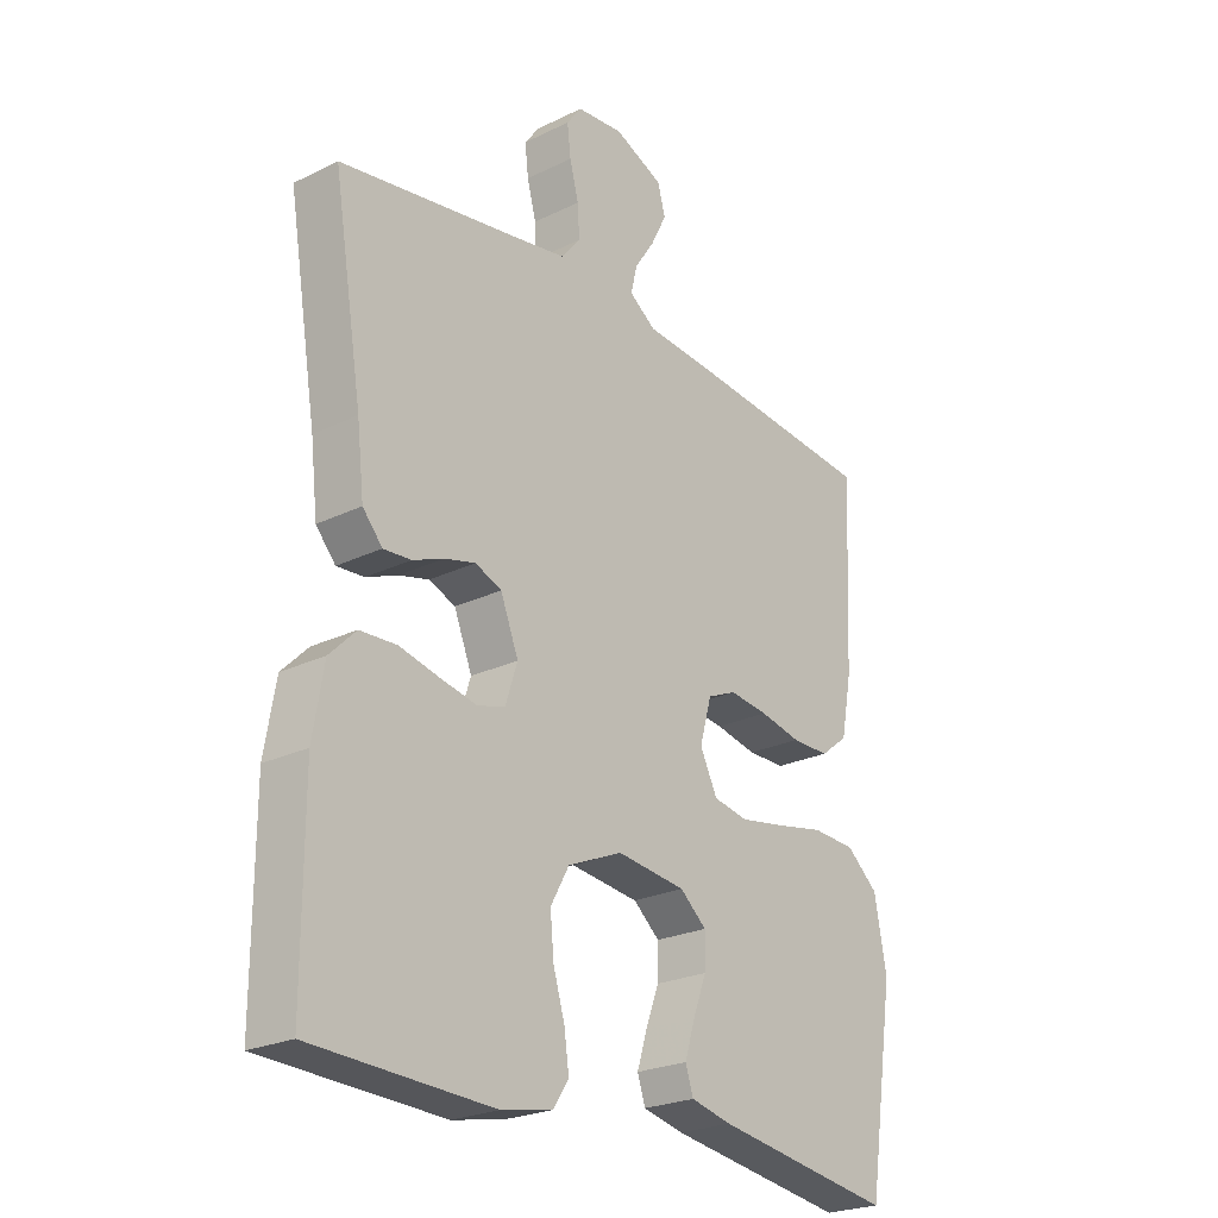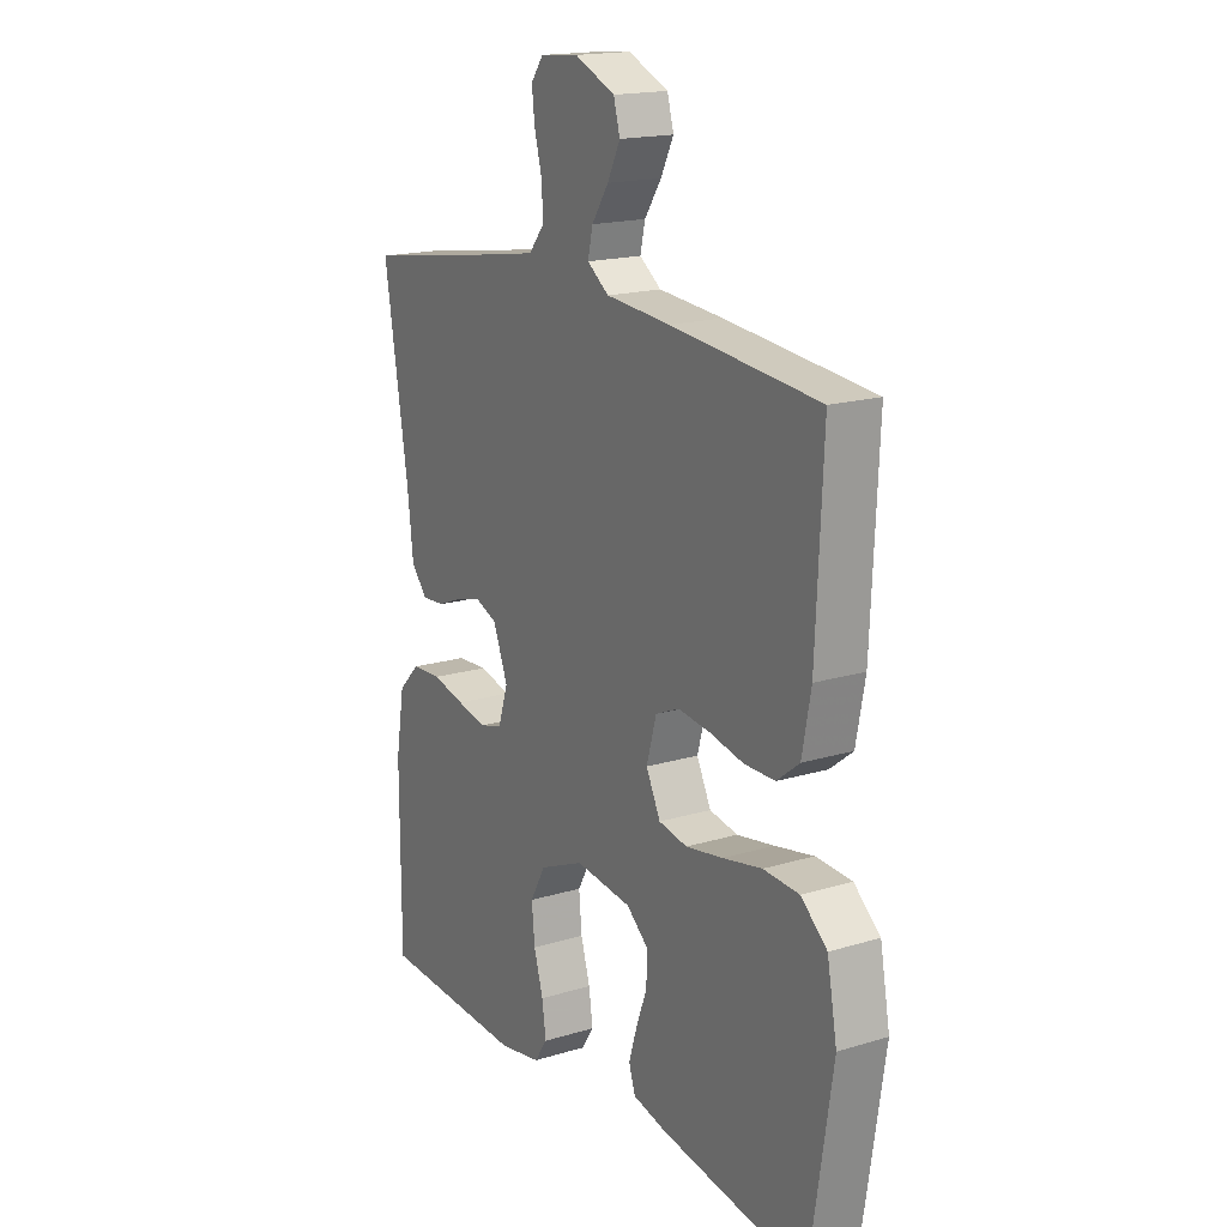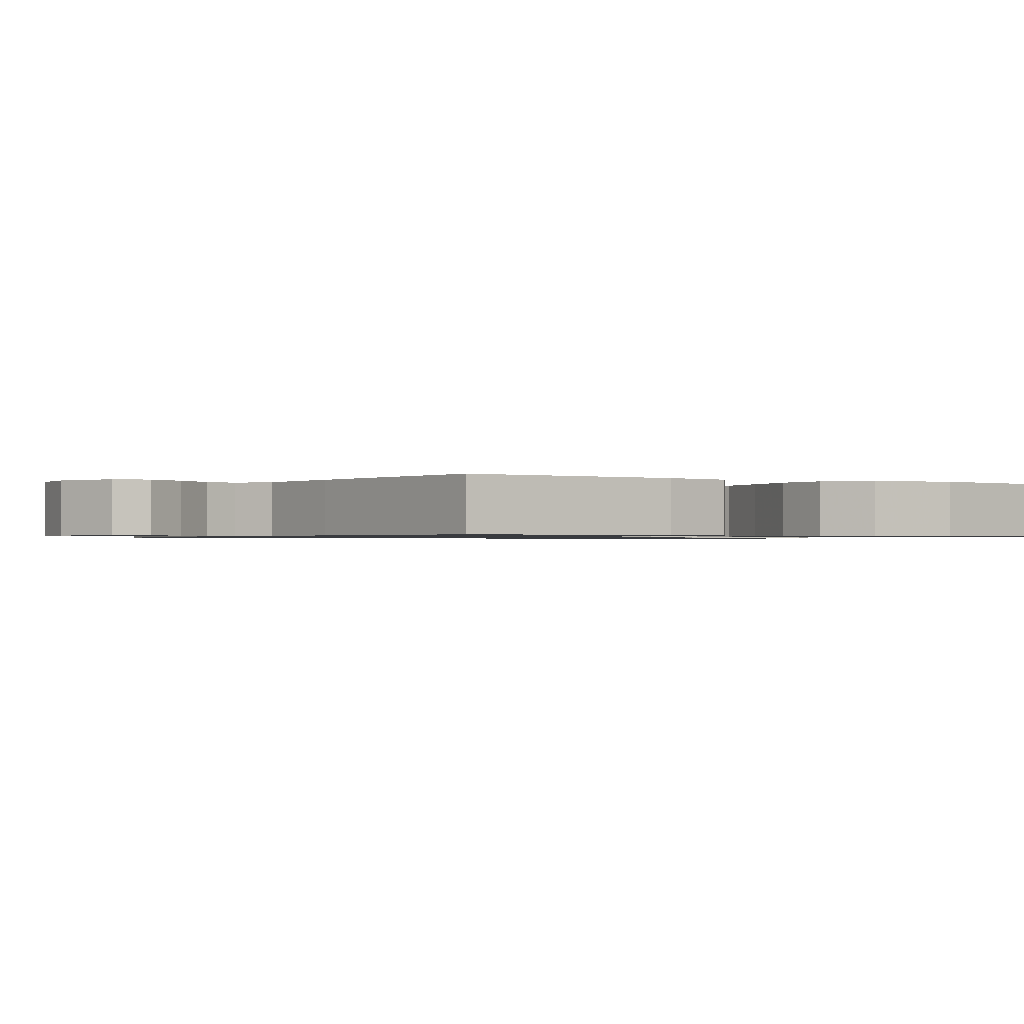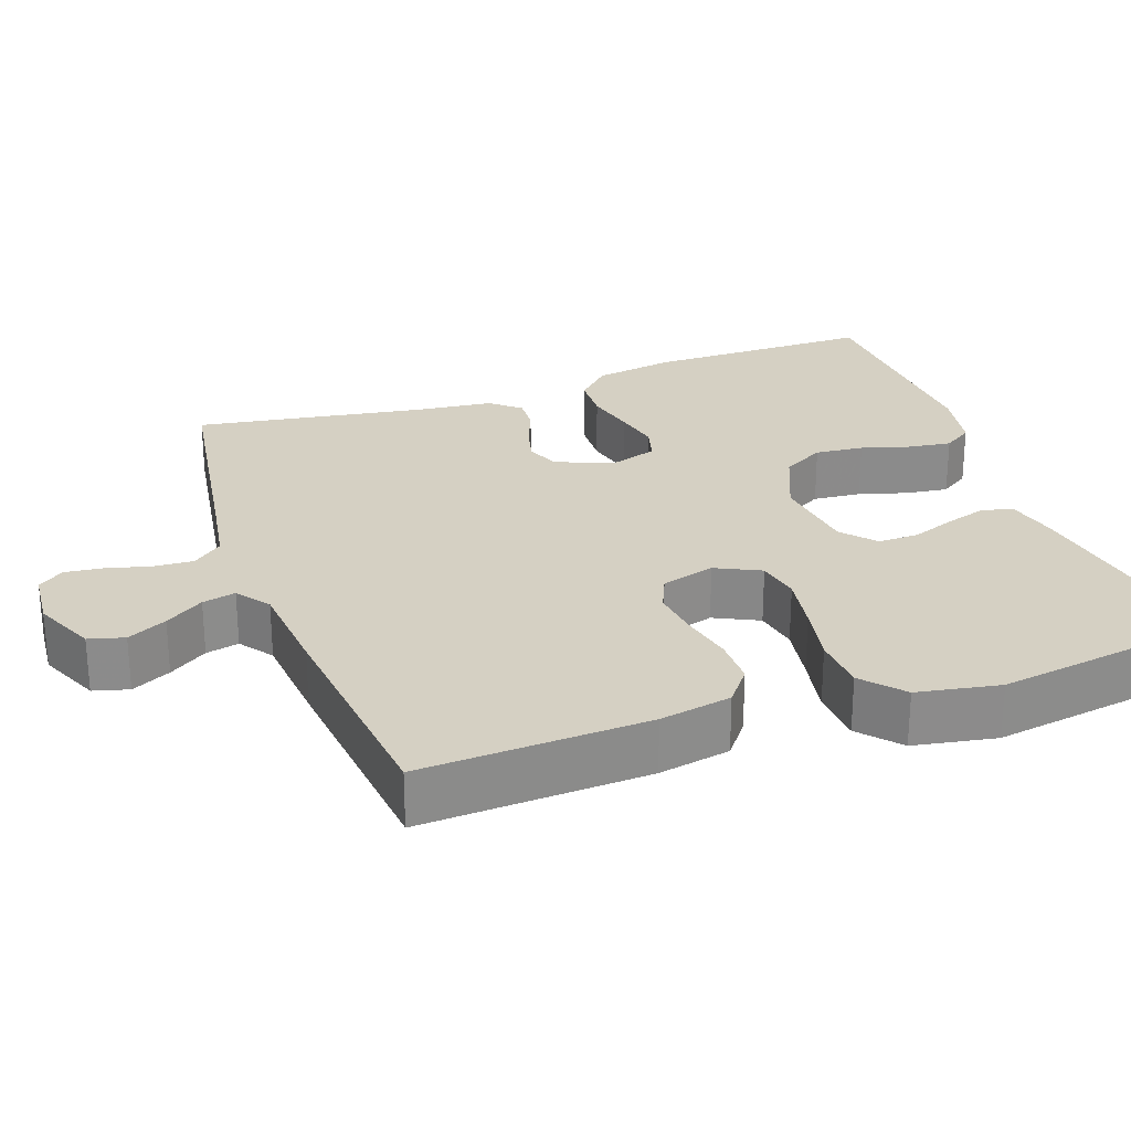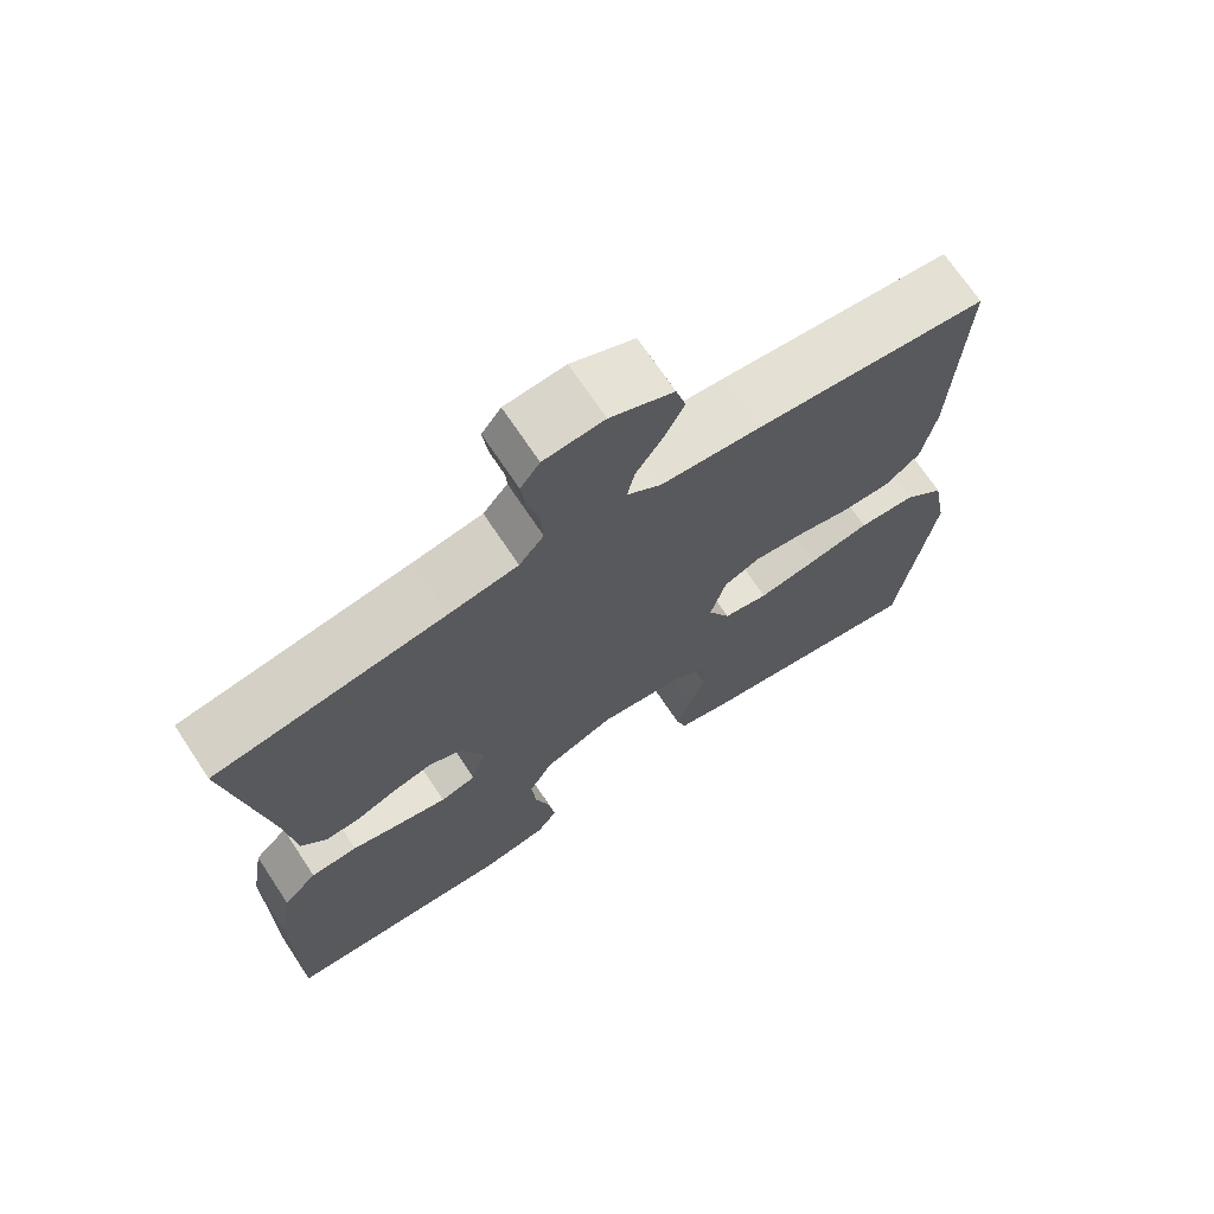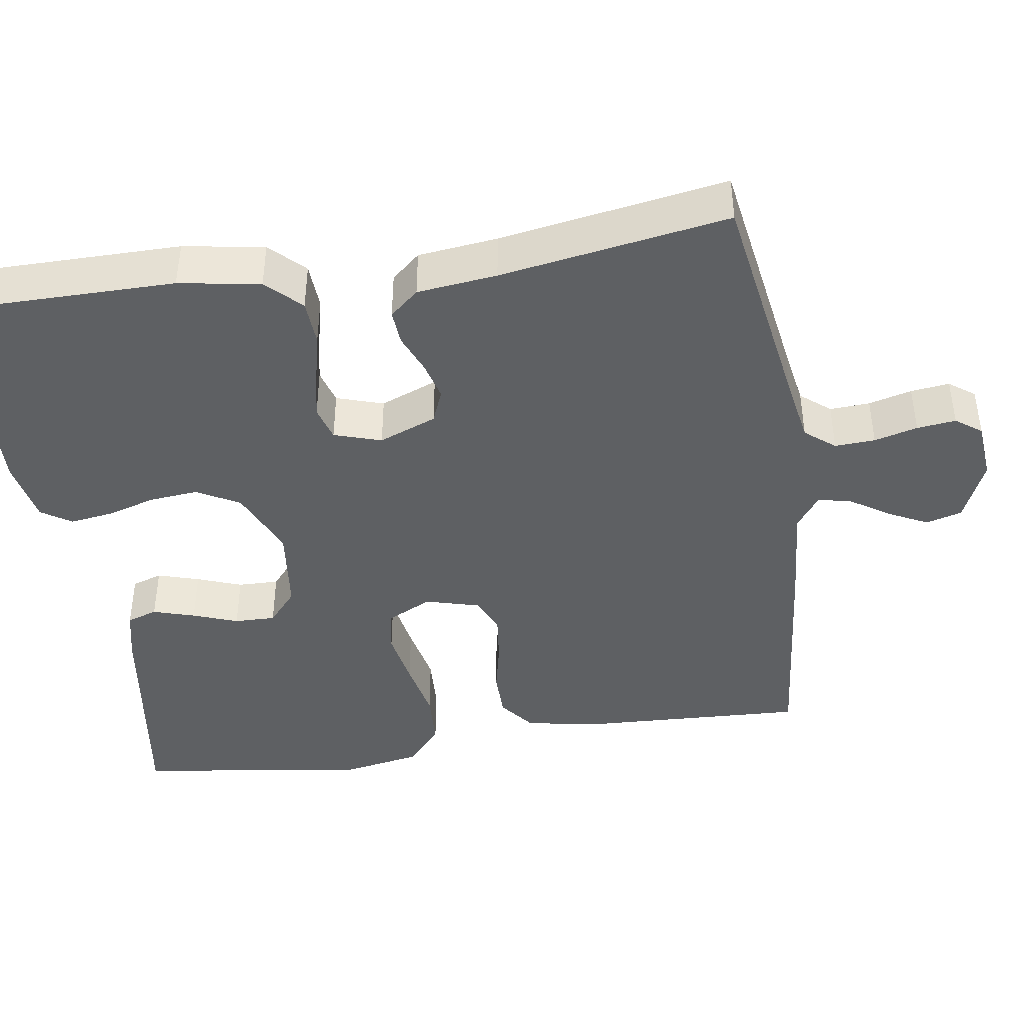
<metadata>
{"format":"obj","ext":"obj","renderer":"f3d","projection":"perspective","resolution":1024,"background":"white","views":[{"elev":-24.1,"azim":-51.0,"up":"+Z"},{"elev":17.5,"azim":59.1,"up":"+Z"},{"elev":-0.9,"azim":58.5,"up":"+Y"},{"elev":26.4,"azim":70.3,"up":"+Y"},{"elev":70.2,"azim":-33.6,"up":"+Z"},{"elev":-42.3,"azim":-81.2,"up":"+Y"}]}
</metadata>
<code>
v -0.5 0.07 0.5
v -0.2 0.07 0.547
v -0.111 0.07 0.562
v -0.079 0.07 0.601
v -0.082 0.07 0.654
v -0.097 0.07 0.711
v -0.103 0.07 0.762
v -0.078 0.07 0.796
v 0 0.07 0.803
v 0.082 0.07 0.767
v 0.095 0.07 0.72
v 0.069 0.07 0.668
v 0.035 0.07 0.617
v 0.025 0.07 0.573
v 0.069 0.07 0.541
v 0.2 0.07 0.53
v 0.5 0.07 0.5
v 0.486 0.07 0.2
v 0.468 0.07 0.105
v 0.422 0.07 0.069
v 0.359 0.07 0.069
v 0.29 0.07 0.084
v 0.225 0.07 0.092
v 0.177 0.07 0.071
v 0.157 0.07 0
v 0.186 0.07 -0.059
v 0.244 0.07 -0.07
v 0.32 0.07 -0.057
v 0.4 0.07 -0.041
v 0.473 0.07 -0.045
v 0.526 0.07 -0.091
v 0.546 0.07 -0.2
v 0.5 0.07 -0.5
v 0.2 0.07 -0.454
v 0.132 0.07 -0.438
v 0.119 0.07 -0.398
v 0.136 0.07 -0.343
v 0.158 0.07 -0.284
v 0.159 0.07 -0.23
v 0.115 0.07 -0.192
v 0 0.07 -0.178
v -0.091 0.07 -0.217
v -0.122 0.07 -0.273
v -0.116 0.07 -0.337
v -0.097 0.07 -0.401
v -0.089 0.07 -0.458
v -0.115 0.07 -0.497
v -0.2 0.07 -0.513
v -0.5 0.07 -0.5
v -0.5 0.07 -0.2
v -0.482 0.07 -0.093
v -0.438 0.07 -0.049
v -0.377 0.07 -0.046
v -0.31 0.07 -0.062
v -0.249 0.07 -0.075
v -0.203 0.07 -0.062
v -0.183 0.07 0
v -0.213 0.07 0.076
v -0.257 0.07 0.094
v -0.308 0.07 0.081
v -0.36 0.07 0.06
v -0.406 0.07 0.057
v -0.439 0.07 0.095
v -0.451 0.07 0.2
v -0.5 0 0.5
v -0.2 0 0.547
v -0.111 0 0.562
v -0.079 0 0.601
v -0.082 0 0.654
v -0.097 0 0.711
v -0.103 0 0.762
v -0.078 0 0.796
v 0 0 0.803
v 0.082 0 0.767
v 0.095 0 0.72
v 0.069 0 0.668
v 0.035 0 0.617
v 0.025 0 0.573
v 0.069 0 0.541
v 0.2 0 0.53
v 0.5 0 0.5
v 0.486 0 0.2
v 0.468 0 0.105
v 0.422 0 0.069
v 0.359 0 0.069
v 0.29 0 0.084
v 0.225 0 0.092
v 0.177 0 0.071
v 0.157 0 0
v 0.186 0 -0.059
v 0.244 0 -0.07
v 0.32 0 -0.057
v 0.4 0 -0.041
v 0.473 0 -0.045
v 0.526 0 -0.091
v 0.546 0 -0.2
v 0.5 0 -0.5
v 0.2 0 -0.454
v 0.132 0 -0.438
v 0.119 0 -0.398
v 0.136 0 -0.343
v 0.158 0 -0.284
v 0.159 0 -0.23
v 0.115 0 -0.192
v 0 0 -0.178
v -0.091 0 -0.217
v -0.122 0 -0.273
v -0.116 0 -0.337
v -0.097 0 -0.401
v -0.089 0 -0.458
v -0.115 0 -0.497
v -0.2 0 -0.513
v -0.5 0 -0.5
v -0.5 0 -0.2
v -0.482 0 -0.093
v -0.438 0 -0.049
v -0.377 0 -0.046
v -0.31 0 -0.062
v -0.249 0 -0.075
v -0.203 0 -0.062
v -0.183 0 0
v -0.213 0 0.076
v -0.257 0 0.094
v -0.308 0 0.081
v -0.36 0 0.06
v -0.406 0 0.057
v -0.439 0 0.095
v -0.451 0 0.2
f 62 63 64
f 61 62 64
f 60 61 64
f 64 1 2
f 60 64 2
f 59 60 2
f 58 59 2 3
f 57 58 3 4
f 52 53 54
f 51 52 54
f 50 51 54
f 49 50 54
f 48 49 54
f 47 48 54
f 46 47 54
f 45 46 54
f 44 45 54
f 43 44 54 55
f 42 43 55 56
f 36 37 38
f 35 36 38
f 34 35 38
f 33 34 38
f 32 33 38
f 31 32 38
f 30 31 38
f 29 30 38
f 28 29 38
f 27 28 38 39
f 26 27 39 40
f 20 21 22
f 19 20 22
f 18 19 22
f 17 18 22
f 16 17 22
f 15 16 22
f 14 15 22 23
f 11 12 13
f 10 11 13
f 9 10 13
f 8 9 13
f 7 8 13
f 6 7 13
f 5 6 13
f 4 5 13 14
f 14 23 24
f 4 14 24
f 57 4 24
f 57 24 25
f 56 57 25
f 42 56 25
f 41 42 25
f 25 26 40 41
f 128 127 126
f 128 126 125
f 128 125 124
f 66 65 128
f 66 128 124
f 66 124 123
f 67 66 123 122
f 68 67 122 121
f 118 117 116
f 118 116 115
f 118 115 114
f 118 114 113
f 118 113 112
f 118 112 111
f 118 111 110
f 118 110 109
f 118 109 108
f 119 118 108 107
f 120 119 107 106
f 102 101 100
f 102 100 99
f 102 99 98
f 102 98 97
f 102 97 96
f 102 96 95
f 102 95 94
f 102 94 93
f 102 93 92
f 103 102 92 91
f 104 103 91 90
f 86 85 84
f 86 84 83
f 86 83 82
f 86 82 81
f 86 81 80
f 86 80 79
f 87 86 79 78
f 77 76 75
f 77 75 74
f 77 74 73
f 77 73 72
f 77 72 71
f 77 71 70
f 77 70 69
f 78 77 69 68
f 88 87 78
f 88 78 68
f 88 68 121
f 89 88 121
f 89 121 120
f 89 120 106
f 89 106 105
f 105 104 90 89
f 1 65 66 2
f 2 66 67 3
f 3 67 68 4
f 4 68 69 5
f 5 69 70 6
f 6 70 71 7
f 7 71 72 8
f 8 72 73 9
f 9 73 74 10
f 10 74 75 11
f 11 75 76 12
f 12 76 77 13
f 13 77 78 14
f 14 78 79 15
f 15 79 80 16
f 16 80 81 17
f 17 81 82 18
f 18 82 83 19
f 19 83 84 20
f 20 84 85 21
f 21 85 86 22
f 22 86 87 23
f 23 87 88 24
f 24 88 89 25
f 25 89 90 26
f 26 90 91 27
f 27 91 92 28
f 28 92 93 29
f 29 93 94 30
f 30 94 95 31
f 31 95 96 32
f 32 96 97 33
f 33 97 98 34
f 34 98 99 35
f 35 99 100 36
f 36 100 101 37
f 37 101 102 38
f 38 102 103 39
f 39 103 104 40
f 40 104 105 41
f 41 105 106 42
f 42 106 107 43
f 43 107 108 44
f 44 108 109 45
f 45 109 110 46
f 46 110 111 47
f 47 111 112 48
f 48 112 113 49
f 49 113 114 50
f 50 114 115 51
f 51 115 116 52
f 52 116 117 53
f 53 117 118 54
f 54 118 119 55
f 55 119 120 56
f 56 120 121 57
f 57 121 122 58
f 58 122 123 59
f 59 123 124 60
f 60 124 125 61
f 61 125 126 62
f 62 126 127 63
f 63 127 128 64
f 64 128 65 1

</code>
